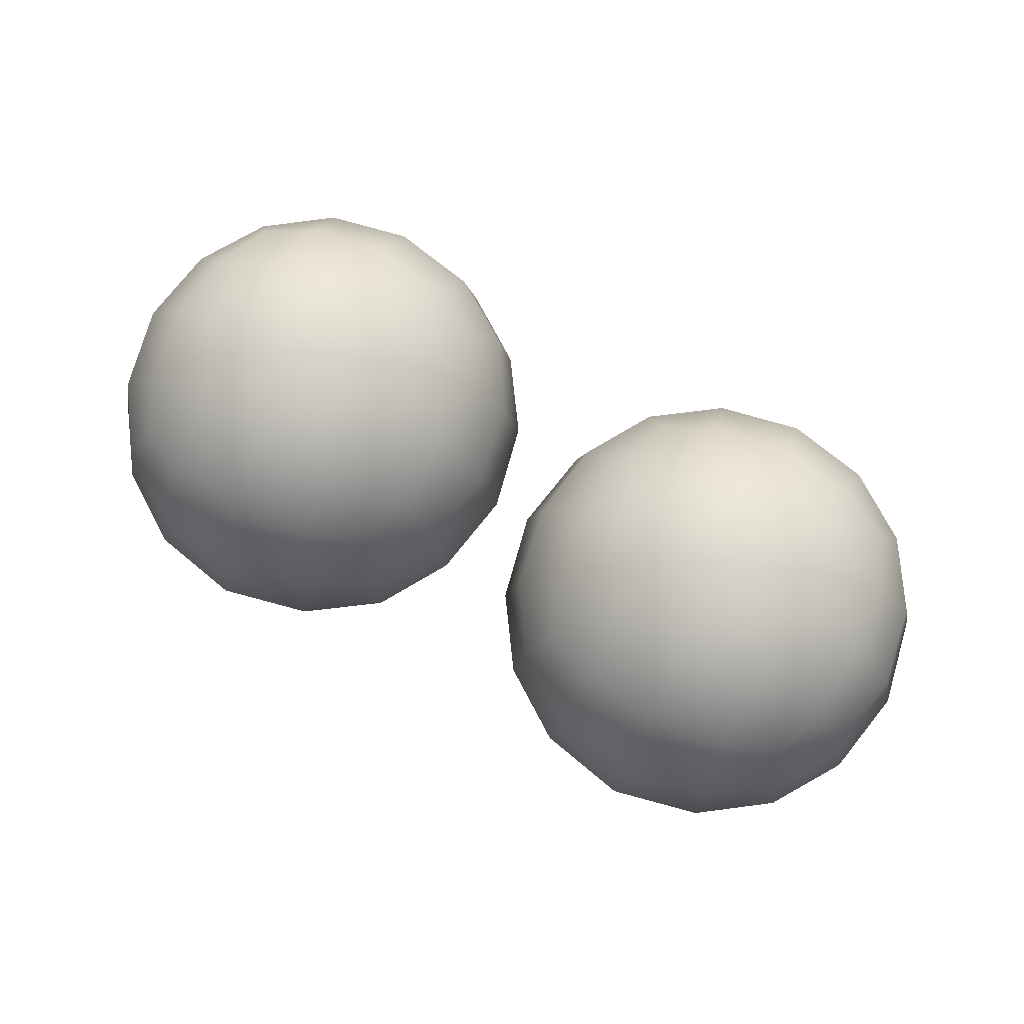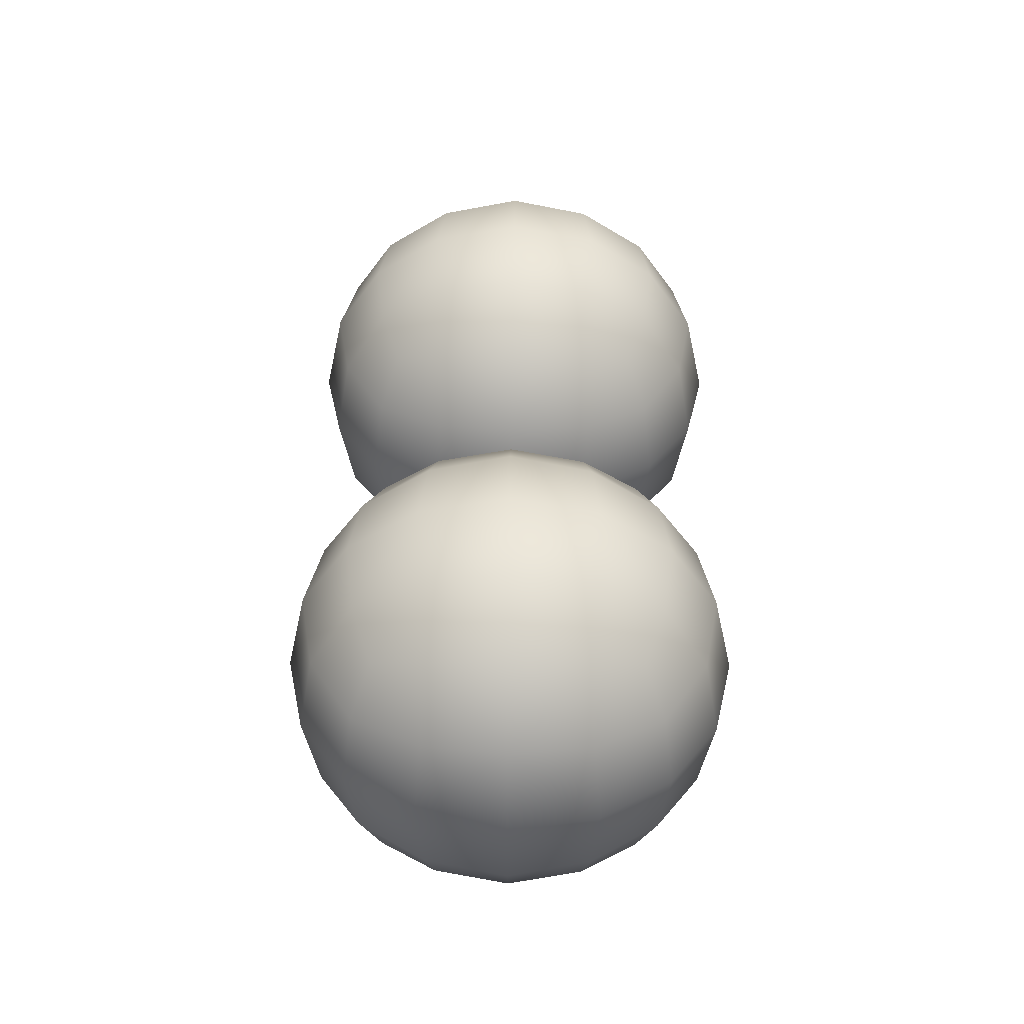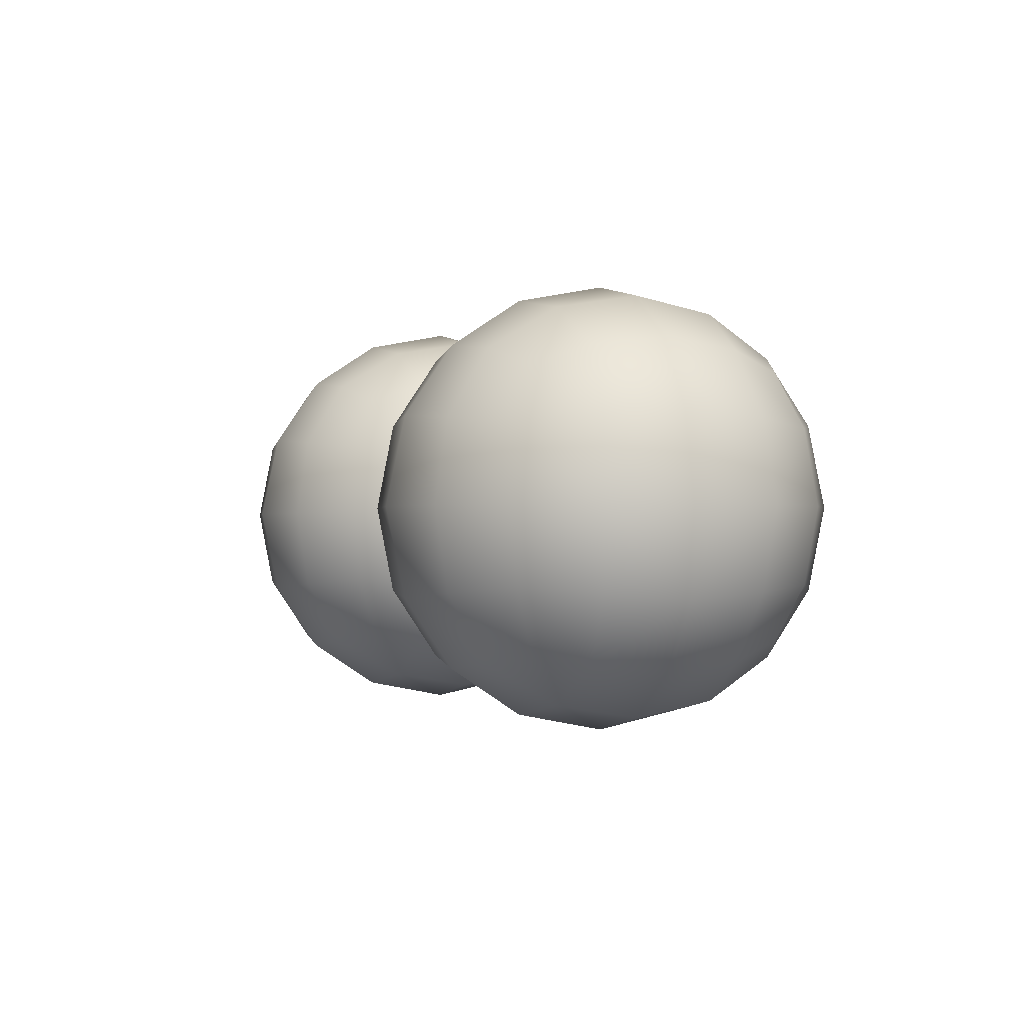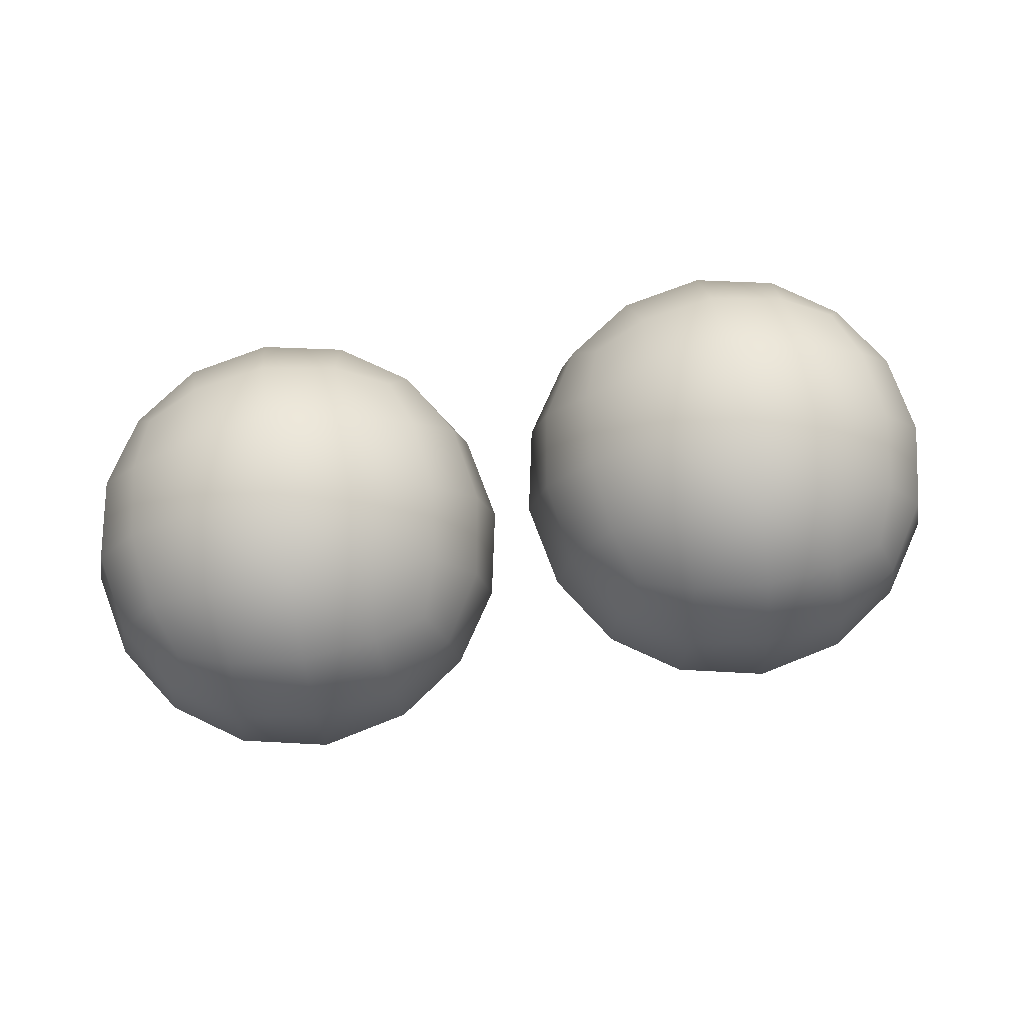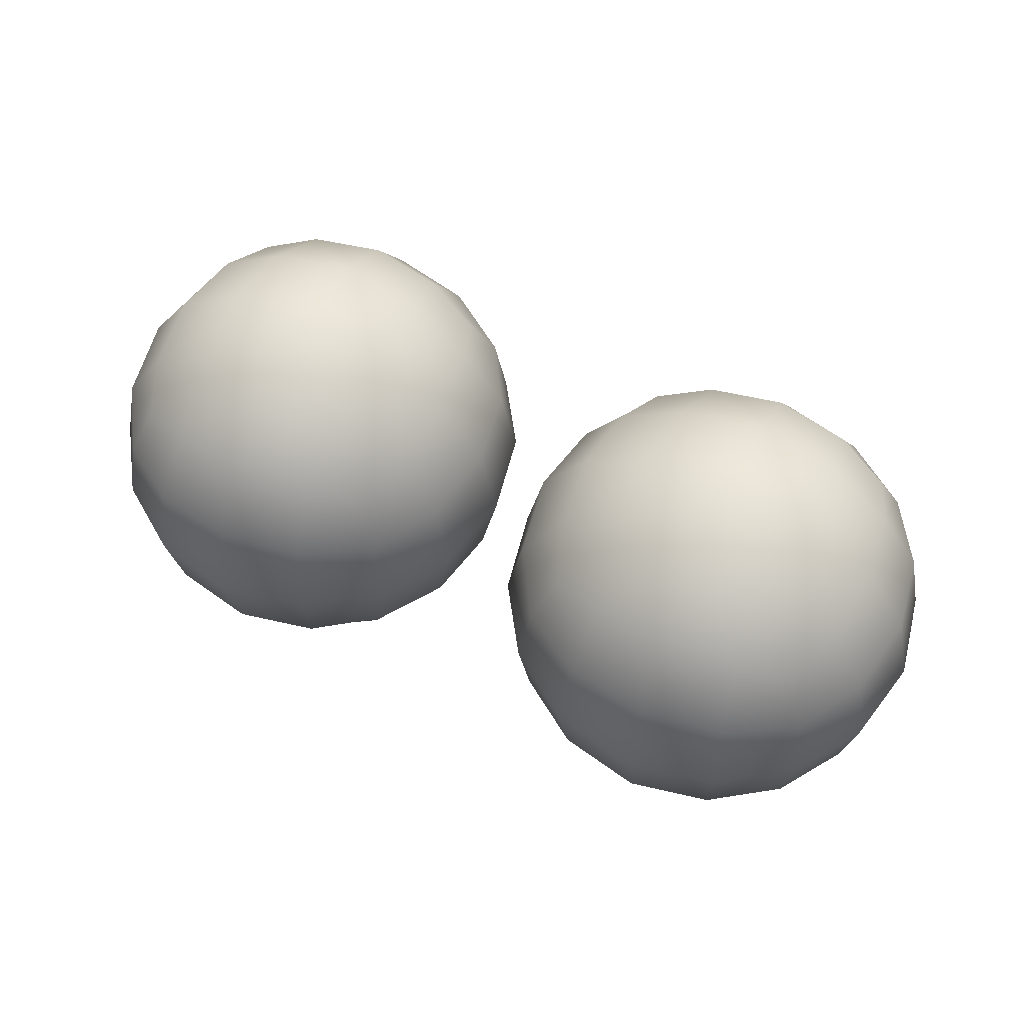
<metadata>
{"format":"obj","ext":"obj","renderer":"f3d","projection":"perspective","resolution":1024,"background":"white","views":[{"elev":76.8,"azim":27.3,"up":"+Z"},{"elev":40.4,"azim":90.6,"up":"+Z"},{"elev":-1.0,"azim":68.5,"up":"+Z"},{"elev":75.7,"azim":170.7,"up":"+Z"},{"elev":58.0,"azim":25.6,"up":"+Z"}]}
</metadata>
<code>
g pm0254_51_FeelerSkin
v 0.06526 0.443 -0.7571
v 0.103 0.443 -0.7194
v 0.103 0.4348 -0.7571
v 0.103 0.443 -0.7948
v 0.06798 0.4492 -0.7221
v 0.071 0.4676 -0.6937
v 0.03957 0.4676 -0.7251
v 0.103 0.4636 -0.6897
v 0.103 0.4935 -0.6699
v 0.06798 0.4492 -0.7921
v 0.071 0.4676 -0.8205
v 0.03957 0.4676 -0.7891
v 0.103 0.4636 -0.8245
v 0.103 0.4935 -0.8443
v 0.03558 0.4636 -0.7571
v 0.01577 0.4935 -0.7571
v 0.06833 0.4963 -0.6762
v 0.0657 0.531 -0.6703
v 0.03983 0.4991 -0.694
v 0.103 0.531 -0.6624
v 0.103 0.5684 -0.6699
v 0.04808 0.4761 -0.7022
v 0.02207 0.4963 -0.7225
v 0.01618 0.531 -0.7198
v 0.03598 0.531 -0.6901
v 0.03983 0.5628 -0.694
v 0.06833 0.5656 -0.6762
v 0.071 0.5944 -0.6937
v 0.103 0.5983 -0.6897
v 0.103 0.6189 -0.7194
v 0.04808 0.5858 -0.7022
v 0.03957 0.5944 -0.7251
v 0.06798 0.6127 -0.7221
v 0.06526 0.6189 -0.7571
v 0.103 0.6271 -0.7571
v 0.103 0.6189 -0.7948
v 0.02207 0.5656 -0.7225
v 0.01577 0.5684 -0.7571
v 0.03558 0.5983 -0.7571
v 0.03957 0.5944 -0.7891
v 0.06798 0.6127 -0.7921
v 0.071 0.5944 -0.8205
v 0.103 0.5983 -0.8245
v 0.103 0.5684 -0.8443
v 0.008227 0.531 -0.7571
v 0.01618 0.531 -0.7944
v 0.02207 0.5656 -0.7918
v 0.03983 0.5628 -0.8203
v 0.04808 0.5858 -0.812
v 0.06833 0.5656 -0.838
v 0.0657 0.531 -0.8439
v 0.103 0.531 -0.8519
v 0.02207 0.4963 -0.7918
v 0.03983 0.4991 -0.8203
v 0.03598 0.531 -0.8241
v 0.06833 0.4963 -0.838
v 0.04808 0.4761 -0.812
v -0.06526 0.443 -0.7571
v -0.103 0.4348 -0.7571
v -0.103 0.443 -0.7194
v -0.103 0.443 -0.7948
v -0.06798 0.4492 -0.7221
v -0.071 0.4676 -0.6937
v -0.03957 0.4676 -0.7251
v -0.103 0.4636 -0.6897
v -0.103 0.4935 -0.6699
v -0.06798 0.4492 -0.7921
v -0.071 0.4676 -0.8205
v -0.03957 0.4676 -0.7891
v -0.103 0.4636 -0.8245
v -0.103 0.4935 -0.8443
v -0.03558 0.4636 -0.7571
v -0.01577 0.4935 -0.7571
v -0.06833 0.4963 -0.6762
v -0.0657 0.531 -0.6703
v -0.03983 0.4991 -0.694
v -0.103 0.531 -0.6624
v -0.103 0.5684 -0.6699
v -0.04808 0.4761 -0.7022
v -0.02207 0.4963 -0.7225
v -0.01618 0.531 -0.7198
v -0.03598 0.531 -0.6901
v -0.03983 0.5628 -0.694
v -0.06833 0.5656 -0.6762
v -0.071 0.5944 -0.6937
v -0.103 0.5983 -0.6897
v -0.103 0.6189 -0.7194
v -0.04808 0.5858 -0.7022
v -0.03957 0.5944 -0.7251
v -0.06798 0.6127 -0.7221
v -0.06526 0.6189 -0.7571
v -0.103 0.6271 -0.7571
v -0.103 0.6189 -0.7948
v -0.02207 0.5656 -0.7225
v -0.01577 0.5684 -0.7571
v -0.03558 0.5983 -0.7571
v -0.03957 0.5944 -0.7891
v -0.06798 0.6127 -0.7921
v -0.071 0.5944 -0.8205
v -0.103 0.5983 -0.8245
v -0.103 0.5684 -0.8443
v -0.008227 0.531 -0.7571
v -0.01618 0.531 -0.7944
v -0.02207 0.5656 -0.7918
v -0.03983 0.5628 -0.8203
v -0.04808 0.5858 -0.812
v -0.06833 0.5656 -0.838
v -0.0657 0.531 -0.8439
v -0.103 0.531 -0.8519
v -0.02207 0.4963 -0.7918
v -0.03983 0.4991 -0.8203
v -0.03598 0.531 -0.8241
v -0.06833 0.4963 -0.838
v -0.04808 0.4761 -0.812
v 0.1407 0.443 -0.7571
v 0.103 0.443 -0.7948
v 0.103 0.4348 -0.7571
v 0.103 0.443 -0.7194
v 0.138 0.4492 -0.7921
v 0.1349 0.4676 -0.8205
v 0.1664 0.4676 -0.7891
v 0.103 0.4636 -0.8245
v 0.103 0.4935 -0.8443
v 0.138 0.4492 -0.7221
v 0.1349 0.4676 -0.6937
v 0.1664 0.4676 -0.7251
v 0.103 0.4636 -0.6897
v 0.103 0.4935 -0.6699
v 0.1704 0.4636 -0.7571
v 0.1902 0.4935 -0.7571
v 0.1376 0.4963 -0.838
v 0.1403 0.531 -0.8439
v 0.1661 0.4991 -0.8203
v 0.103 0.531 -0.8519
v 0.103 0.5684 -0.8443
v 0.1579 0.4761 -0.812
v 0.1839 0.4963 -0.7918
v 0.1898 0.531 -0.7944
v 0.17 0.531 -0.8241
v 0.1661 0.5628 -0.8203
v 0.1376 0.5656 -0.838
v 0.1349 0.5944 -0.8205
v 0.103 0.5983 -0.8245
v 0.103 0.6189 -0.7948
v 0.1579 0.5858 -0.812
v 0.1664 0.5944 -0.7891
v 0.138 0.6127 -0.7921
v 0.1407 0.6189 -0.7571
v 0.103 0.6271 -0.7571
v 0.103 0.6189 -0.7194
v 0.1839 0.5656 -0.7918
v 0.1902 0.5684 -0.7571
v 0.1704 0.5983 -0.7571
v 0.1664 0.5944 -0.7251
v 0.138 0.6127 -0.7221
v 0.1349 0.5944 -0.6937
v 0.103 0.5983 -0.6897
v 0.103 0.5684 -0.6699
v 0.1977 0.531 -0.7571
v 0.1898 0.531 -0.7198
v 0.1839 0.5656 -0.7225
v 0.1661 0.5628 -0.694
v 0.1579 0.5858 -0.7022
v 0.1376 0.5656 -0.6762
v 0.1403 0.531 -0.6703
v 0.103 0.531 -0.6624
v 0.1839 0.4963 -0.7225
v 0.1661 0.4991 -0.694
v 0.17 0.531 -0.6901
v 0.1376 0.4963 -0.6762
v 0.1579 0.4761 -0.7022
v -0.1407 0.443 -0.7571
v -0.103 0.4348 -0.7571
v -0.103 0.443 -0.7948
v -0.103 0.443 -0.7194
v -0.138 0.4492 -0.7921
v -0.1349 0.4676 -0.8205
v -0.1664 0.4676 -0.7891
v -0.103 0.4636 -0.8245
v -0.103 0.4935 -0.8443
v -0.138 0.4492 -0.7221
v -0.1349 0.4676 -0.6937
v -0.1664 0.4676 -0.7251
v -0.103 0.4636 -0.6897
v -0.103 0.4935 -0.6699
v -0.1704 0.4636 -0.7571
v -0.1902 0.4935 -0.7571
v -0.1376 0.4963 -0.838
v -0.1403 0.531 -0.8439
v -0.1661 0.4991 -0.8203
v -0.103 0.531 -0.8519
v -0.103 0.5684 -0.8443
v -0.1579 0.4761 -0.812
v -0.1839 0.4963 -0.7918
v -0.1898 0.531 -0.7944
v -0.17 0.531 -0.8241
v -0.1661 0.5628 -0.8203
v -0.1376 0.5656 -0.838
v -0.1349 0.5944 -0.8205
v -0.103 0.5983 -0.8245
v -0.103 0.6189 -0.7948
v -0.1579 0.5858 -0.812
v -0.1664 0.5944 -0.7891
v -0.138 0.6127 -0.7921
v -0.1407 0.6189 -0.7571
v -0.103 0.6271 -0.7571
v -0.103 0.6189 -0.7194
v -0.1839 0.5656 -0.7918
v -0.1902 0.5684 -0.7571
v -0.1704 0.5983 -0.7571
v -0.1664 0.5944 -0.7251
v -0.138 0.6127 -0.7221
v -0.1349 0.5944 -0.6937
v -0.103 0.5983 -0.6897
v -0.103 0.5684 -0.6699
v -0.1977 0.531 -0.7571
v -0.1898 0.531 -0.7198
v -0.1839 0.5656 -0.7225
v -0.1661 0.5628 -0.694
v -0.1579 0.5858 -0.7022
v -0.1376 0.5656 -0.6762
v -0.1403 0.531 -0.6703
v -0.103 0.531 -0.6624
v -0.1839 0.4963 -0.7225
v -0.1661 0.4991 -0.694
v -0.17 0.531 -0.6901
v -0.1376 0.4963 -0.6762
v -0.1579 0.4761 -0.7022
g pm0254_51_FeelerSkin_0
f 3 2 1
f 3 1 4
f 2 5 1
f 6 5 2
f 1 5 7
f 7 5 6
f 8 6 2
f 8 9 6
f 1 10 4
f 4 10 11
f 12 10 1
f 11 10 12
f 13 4 11
f 13 11 14
f 15 1 7
f 15 12 1
f 15 7 16
f 15 16 12
f 9 17 6
f 18 17 9
f 6 17 19
f 19 17 18
f 20 18 9
f 20 21 18
f 22 7 6
f 22 6 19
f 22 19 7
f 7 23 16
f 19 23 7
f 24 23 19
f 16 23 24
f 25 19 18
f 25 24 19
f 25 18 26
f 25 26 24
f 21 27 18
f 18 27 26
f 28 27 21
f 26 27 28
f 29 28 21
f 29 30 28
f 31 26 28
f 31 28 32
f 31 32 26
f 30 33 28
f 28 33 32
f 34 33 30
f 32 33 34
f 35 34 30
f 35 36 34
f 26 37 24
f 32 37 26
f 24 37 38
f 38 37 32
f 39 32 34
f 39 38 32
f 39 34 40
f 39 40 38
f 36 41 34
f 34 41 40
f 42 41 36
f 40 41 42
f 43 42 36
f 43 44 42
f 45 24 38
f 45 38 46
f 45 16 24
f 45 46 16
f 40 47 38
f 38 47 46
f 48 47 40
f 46 47 48
f 49 40 42
f 49 48 40
f 49 42 48
f 44 50 42
f 42 50 48
f 51 50 44
f 48 50 51
f 52 51 44
f 52 14 51
f 46 53 16
f 54 53 46
f 16 53 12
f 12 53 54
f 55 46 48
f 55 48 51
f 55 54 46
f 55 51 54
f 14 56 51
f 51 56 54
f 11 56 14
f 54 56 11
f 57 11 12
f 57 54 11
f 57 12 54
f 60 59 58
f 58 59 61
f 62 60 58
f 62 63 60
f 62 58 64
f 62 64 63
f 63 65 60
f 66 65 63
f 67 58 61
f 67 61 68
f 67 69 58
f 67 68 69
f 61 70 68
f 68 70 71
f 58 72 64
f 69 72 58
f 64 72 73
f 73 72 69
f 74 66 63
f 74 75 66
f 74 63 76
f 74 76 75
f 75 77 66
f 78 77 75
f 64 79 63
f 63 79 76
f 76 79 64
f 80 64 73
f 80 76 64
f 80 81 76
f 80 73 81
f 76 82 75
f 81 82 76
f 75 82 83
f 83 82 81
f 84 78 75
f 84 75 83
f 84 85 78
f 84 83 85
f 85 86 78
f 87 86 85
f 83 88 85
f 85 88 89
f 89 88 83
f 90 87 85
f 90 85 89
f 90 91 87
f 90 89 91
f 91 92 87
f 93 92 91
f 94 83 81
f 94 89 83
f 94 81 95
f 94 95 89
f 89 96 91
f 95 96 89
f 91 96 97
f 97 96 95
f 98 93 91
f 98 91 97
f 98 99 93
f 98 97 99
f 99 100 93
f 101 100 99
f 81 102 95
f 95 102 103
f 73 102 81
f 103 102 73
f 104 97 95
f 104 95 103
f 104 105 97
f 104 103 105
f 97 106 99
f 105 106 97
f 99 106 105
f 107 101 99
f 107 99 105
f 107 108 101
f 107 105 108
f 108 109 101
f 71 109 108
f 110 103 73
f 110 111 103
f 110 73 69
f 110 69 111
f 103 112 105
f 105 112 108
f 111 112 103
f 108 112 111
f 113 71 108
f 113 108 111
f 113 68 71
f 113 111 68
f 68 114 69
f 111 114 68
f 69 114 111
f 117 116 115
f 117 115 118
f 116 119 115
f 120 119 116
f 115 119 121
f 121 119 120
f 122 120 116
f 122 123 120
f 115 124 118
f 118 124 125
f 126 124 115
f 125 124 126
f 127 118 125
f 127 125 128
f 129 115 121
f 129 126 115
f 129 121 130
f 129 130 126
f 123 131 120
f 132 131 123
f 120 131 133
f 133 131 132
f 134 132 123
f 134 135 132
f 136 121 120
f 136 120 133
f 136 133 121
f 121 137 130
f 133 137 121
f 138 137 133
f 130 137 138
f 139 133 132
f 139 138 133
f 139 132 140
f 139 140 138
f 135 141 132
f 132 141 140
f 142 141 135
f 140 141 142
f 143 142 135
f 143 144 142
f 145 140 142
f 145 142 146
f 145 146 140
f 144 147 142
f 142 147 146
f 148 147 144
f 146 147 148
f 149 148 144
f 149 150 148
f 140 151 138
f 146 151 140
f 138 151 152
f 152 151 146
f 153 146 148
f 153 152 146
f 153 148 154
f 153 154 152
f 150 155 148
f 148 155 154
f 156 155 150
f 154 155 156
f 157 156 150
f 157 158 156
f 159 138 152
f 159 152 160
f 159 130 138
f 159 160 130
f 154 161 152
f 152 161 160
f 162 161 154
f 160 161 162
f 163 154 156
f 163 162 154
f 163 156 162
f 158 164 156
f 156 164 162
f 165 164 158
f 162 164 165
f 166 165 158
f 166 128 165
f 160 167 130
f 168 167 160
f 130 167 126
f 126 167 168
f 169 160 162
f 169 162 165
f 169 168 160
f 169 165 168
f 128 170 165
f 165 170 168
f 125 170 128
f 168 170 125
f 171 125 126
f 171 168 125
f 171 126 168
f 174 173 172
f 172 173 175
f 176 174 172
f 176 177 174
f 176 172 178
f 176 178 177
f 177 179 174
f 180 179 177
f 181 172 175
f 181 175 182
f 181 183 172
f 181 182 183
f 175 184 182
f 182 184 185
f 172 186 178
f 183 186 172
f 178 186 187
f 187 186 183
f 188 180 177
f 188 189 180
f 188 177 190
f 188 190 189
f 189 191 180
f 192 191 189
f 178 193 177
f 177 193 190
f 190 193 178
f 194 178 187
f 194 190 178
f 194 195 190
f 194 187 195
f 190 196 189
f 195 196 190
f 189 196 197
f 197 196 195
f 198 192 189
f 198 189 197
f 198 199 192
f 198 197 199
f 199 200 192
f 201 200 199
f 197 202 199
f 199 202 203
f 203 202 197
f 204 201 199
f 204 199 203
f 204 205 201
f 204 203 205
f 205 206 201
f 207 206 205
f 208 197 195
f 208 203 197
f 208 195 209
f 208 209 203
f 203 210 205
f 209 210 203
f 205 210 211
f 211 210 209
f 212 207 205
f 212 205 211
f 212 213 207
f 212 211 213
f 213 214 207
f 215 214 213
f 195 216 209
f 209 216 217
f 187 216 195
f 217 216 187
f 218 211 209
f 218 209 217
f 218 219 211
f 218 217 219
f 211 220 213
f 219 220 211
f 213 220 219
f 221 215 213
f 221 213 219
f 221 222 215
f 221 219 222
f 222 223 215
f 185 223 222
f 224 217 187
f 224 225 217
f 224 187 183
f 224 183 225
f 217 226 219
f 219 226 222
f 225 226 217
f 222 226 225
f 227 185 222
f 227 222 225
f 227 182 185
f 227 225 182
f 182 228 183
f 225 228 182
f 183 228 225

</code>
